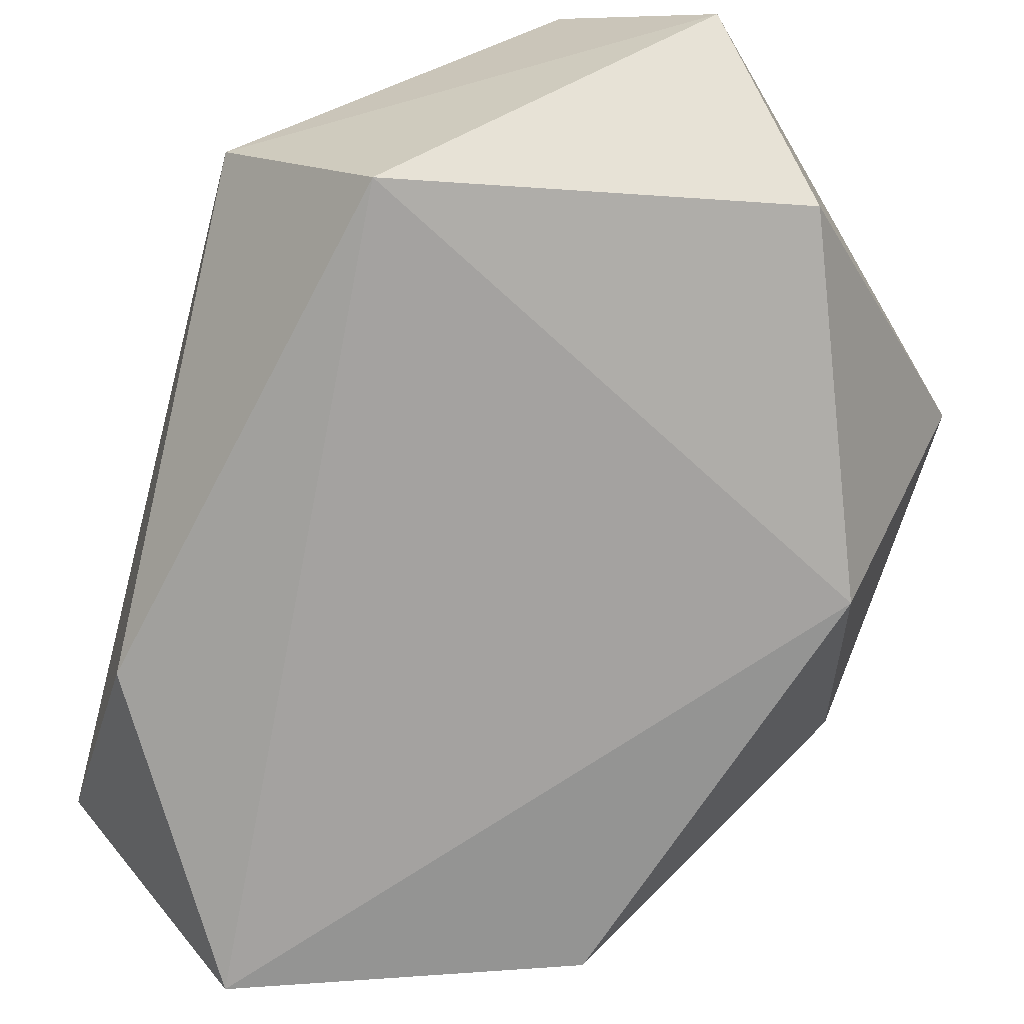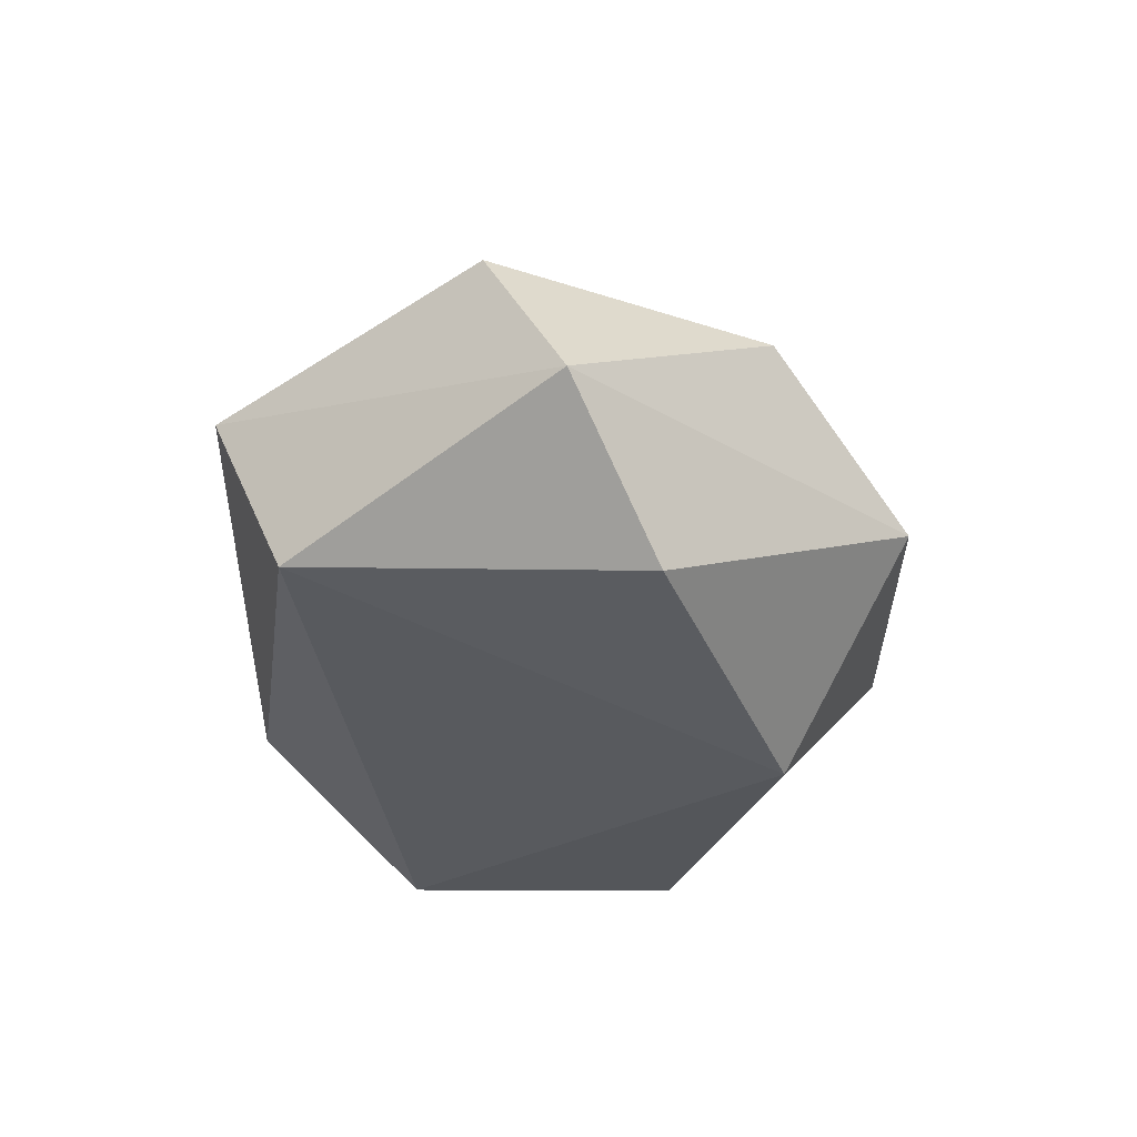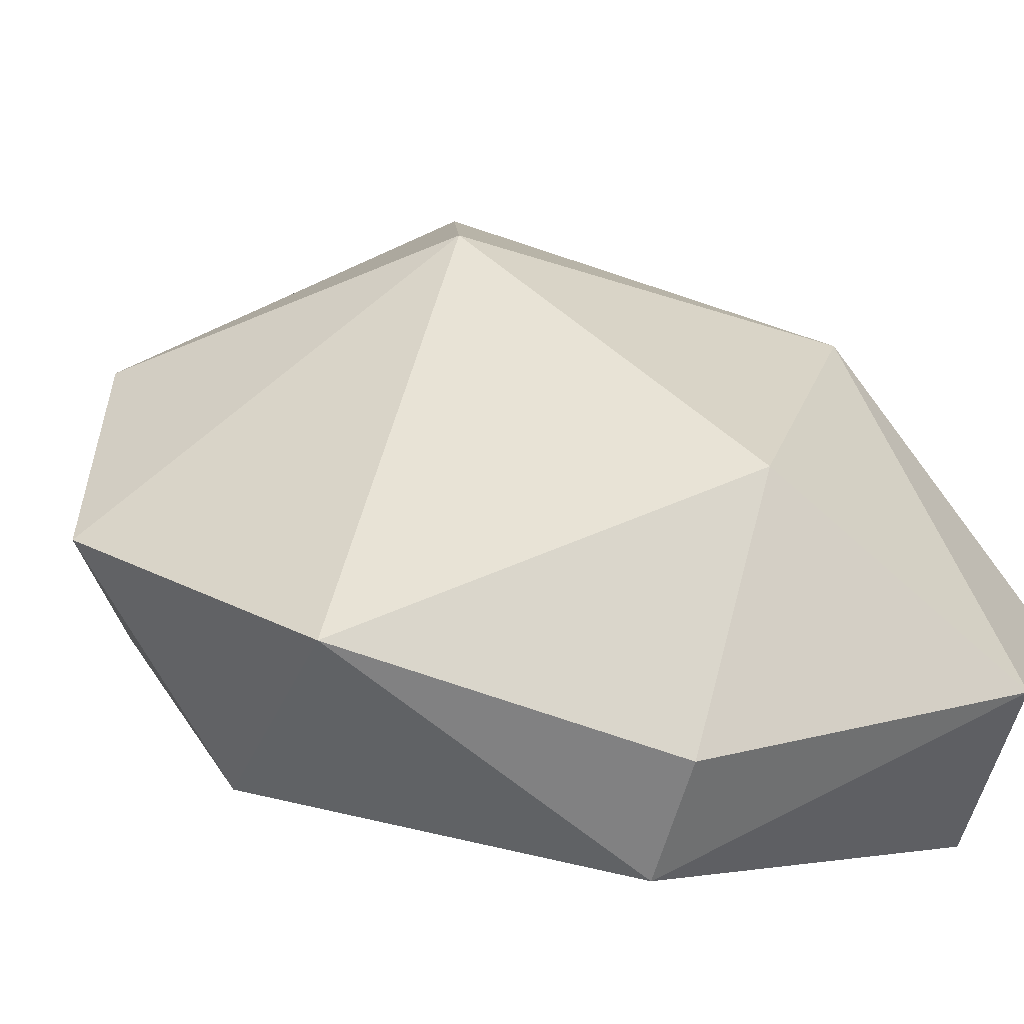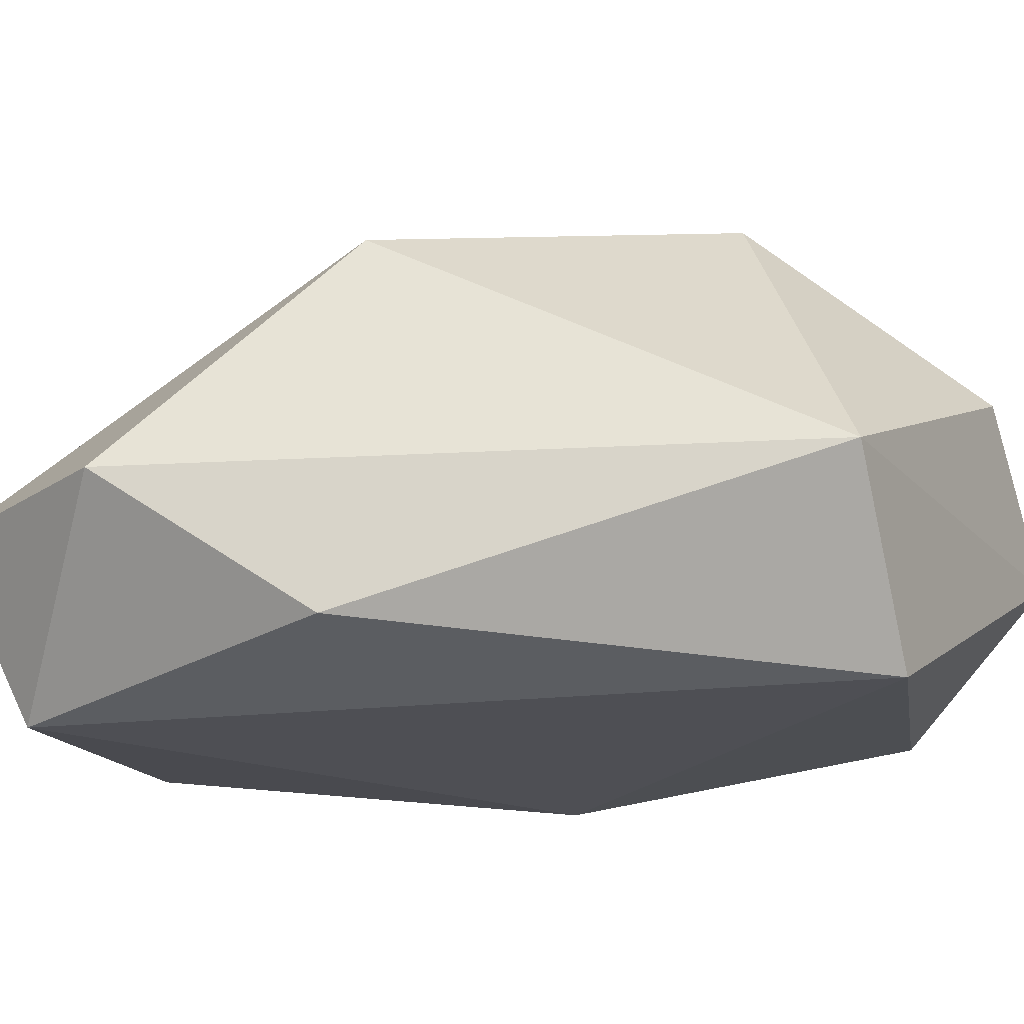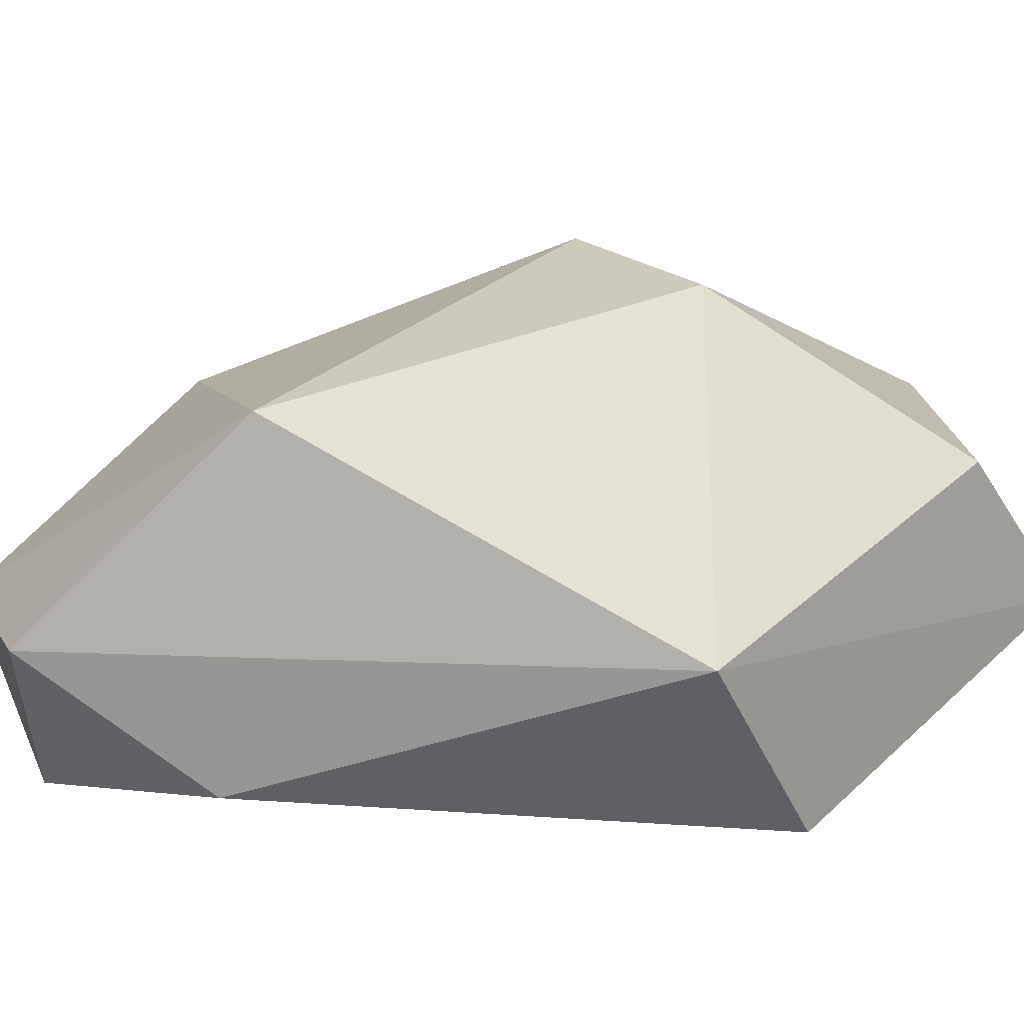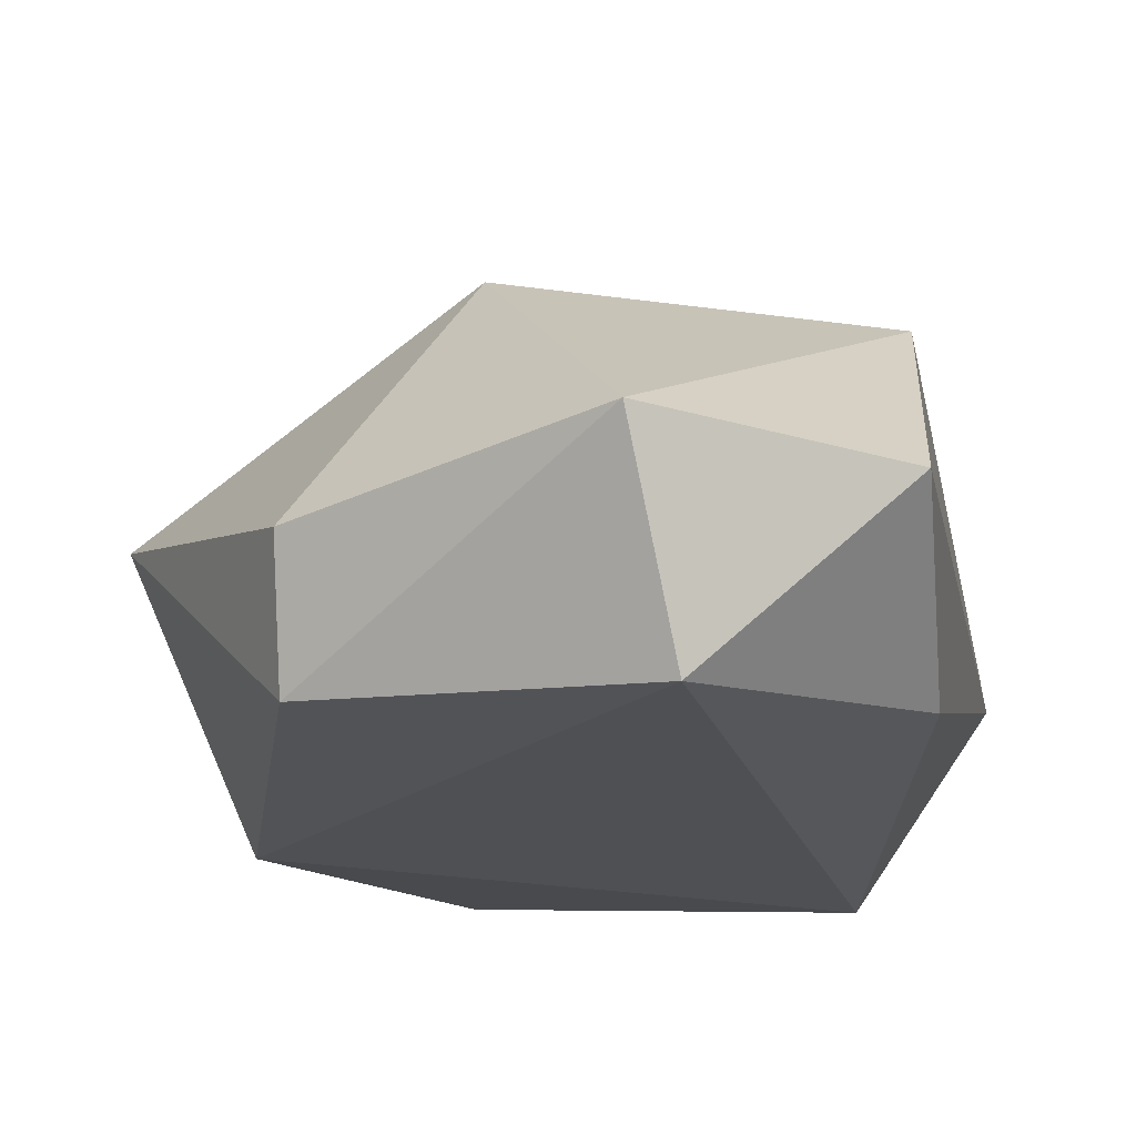
<metadata>
{"format":"obj","ext":"obj","renderer":"f3d","projection":"perspective","resolution":1024,"background":"white","views":[{"elev":-70.2,"azim":-18.9,"up":"+Y"},{"elev":62.6,"azim":13.9,"up":"+Z"},{"elev":16.6,"azim":132.0,"up":"+Y"},{"elev":-20.4,"azim":-95.3,"up":"+Y"},{"elev":10.3,"azim":-76.3,"up":"+Y"},{"elev":-21.7,"azim":-173.6,"up":"+Y"}]}
</metadata>
<code>
o Icosphere_Icosphere.002
v 0.3611 0.09578 0.7828
v -0.3668 0.01895 0.6048
v -0.519 0.05329 -0.4007
v -0.1614 -0.05049 -0.8838
v -0.1176 0.6299 0.855
v 0.7941 0.4823 0.4098
v 0.6529 0.02368 0.1547
v 0.4466 0.01847 -0.6642
v 0.8011 0.4418 -0.2313
v 0.1178 0.351 0.9948
v -0.6175 0.3538 0.4857
v -0.517 0.2938 -0.7868
v 0.4462 0.2601 -0.7543
v -0.09842 0.3056 -1.049
v 0.4529 0.6858 0.6819
v 0.1088 0.9837 0.08988
v -0.1875 0.9328 0.3797
v -0.5037 0.7324 -0.3336
v 0.1484 0.6885 -0.6693
f 7 2 4
f 1 7 6
f 2 1 10
f 3 2 11
f 4 3 12
f 1 6 10
f 2 10 11
f 3 11 12
f 4 12 14
f 8 13 9
f 5 15 17
f 11 5 17
f 6 9 16
f 16 9 19
f 19 18 16
f 19 14 18
f 14 12 18
f 18 17 16
f 18 11 17
f 17 15 16
f 15 6 16
f 13 19 9
f 12 11 18
f 11 10 5
f 10 15 5
f 10 6 15
f 13 14 19
f 13 8 14
f 8 4 14
f 6 7 9
f 7 8 9
f 7 4 8
f 4 2 3
f 2 7 1

</code>
